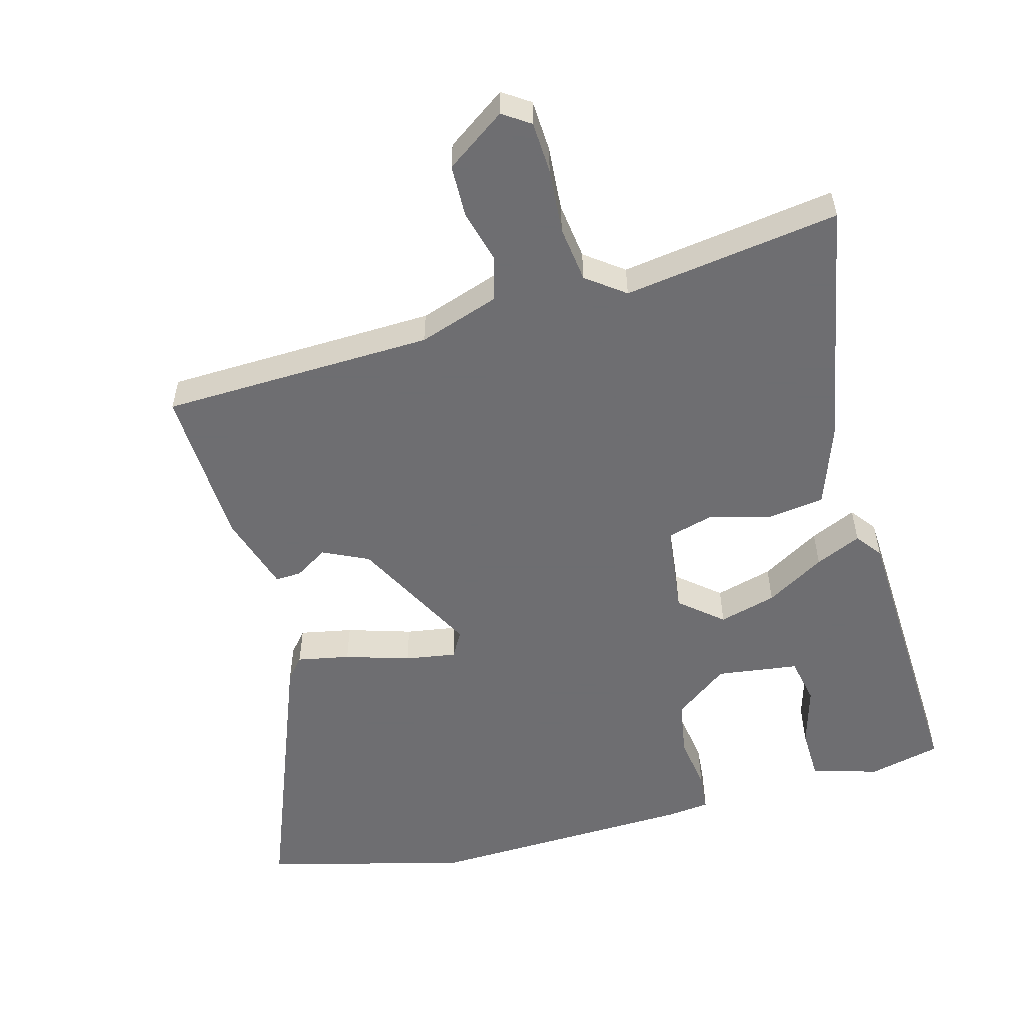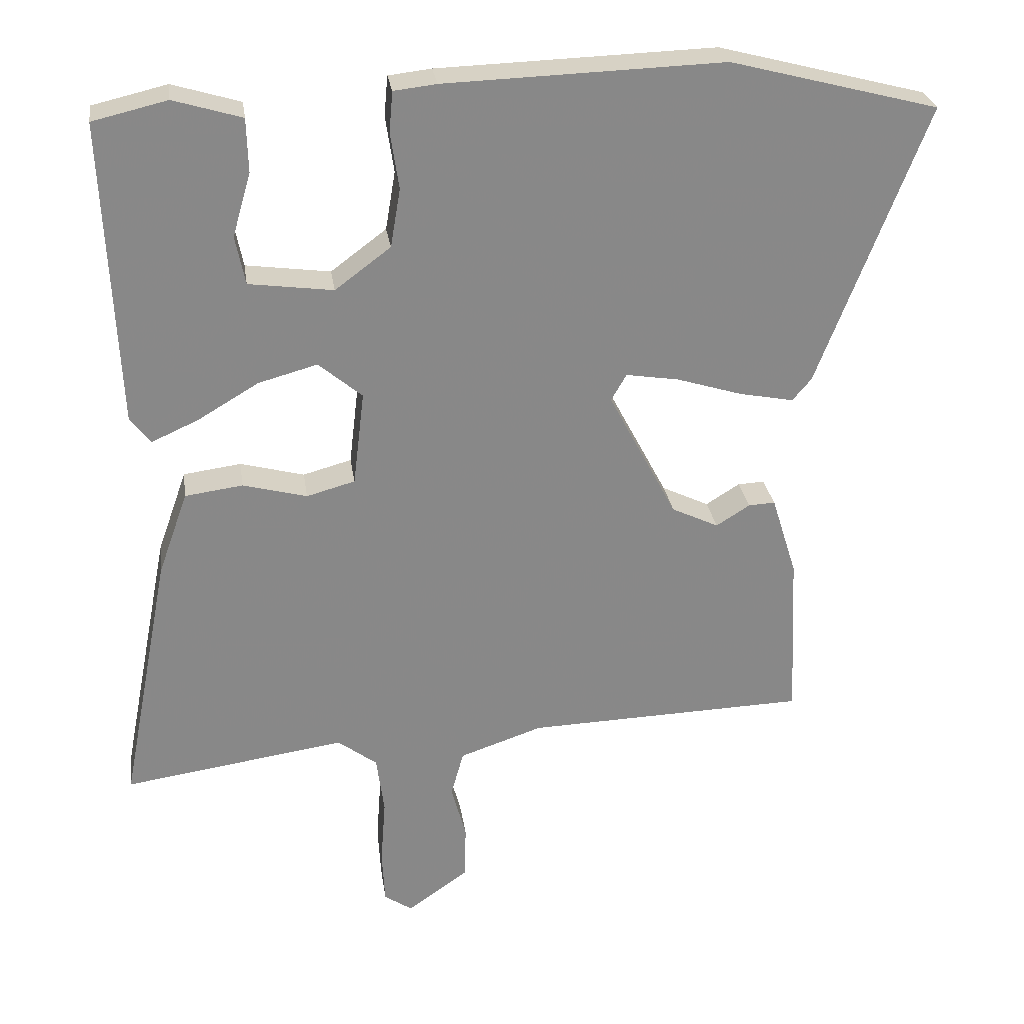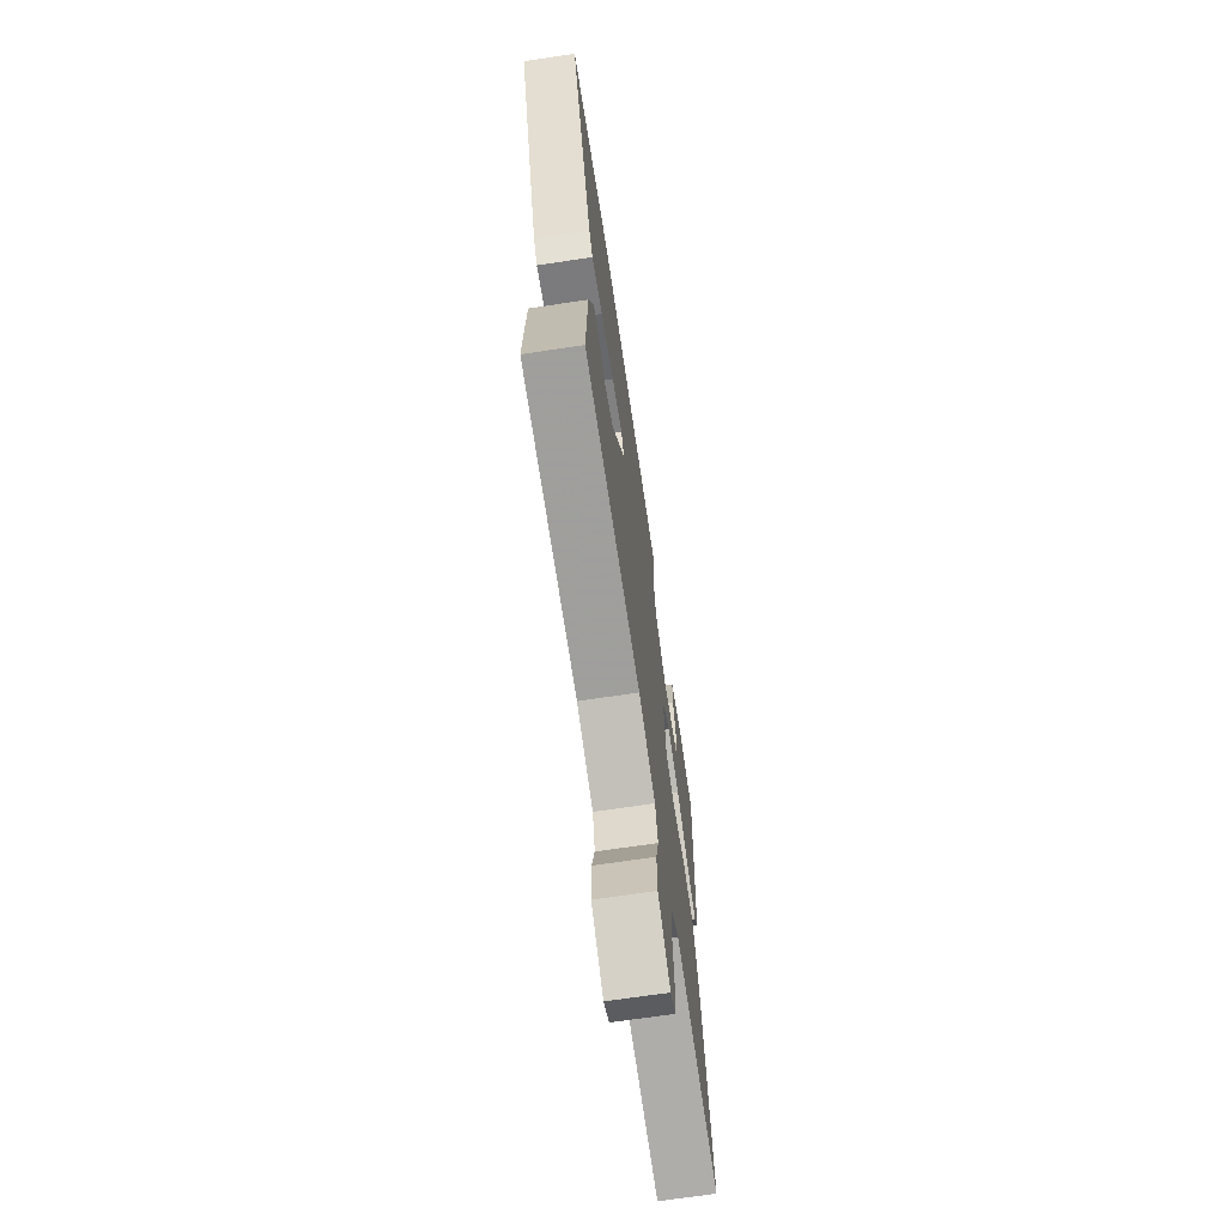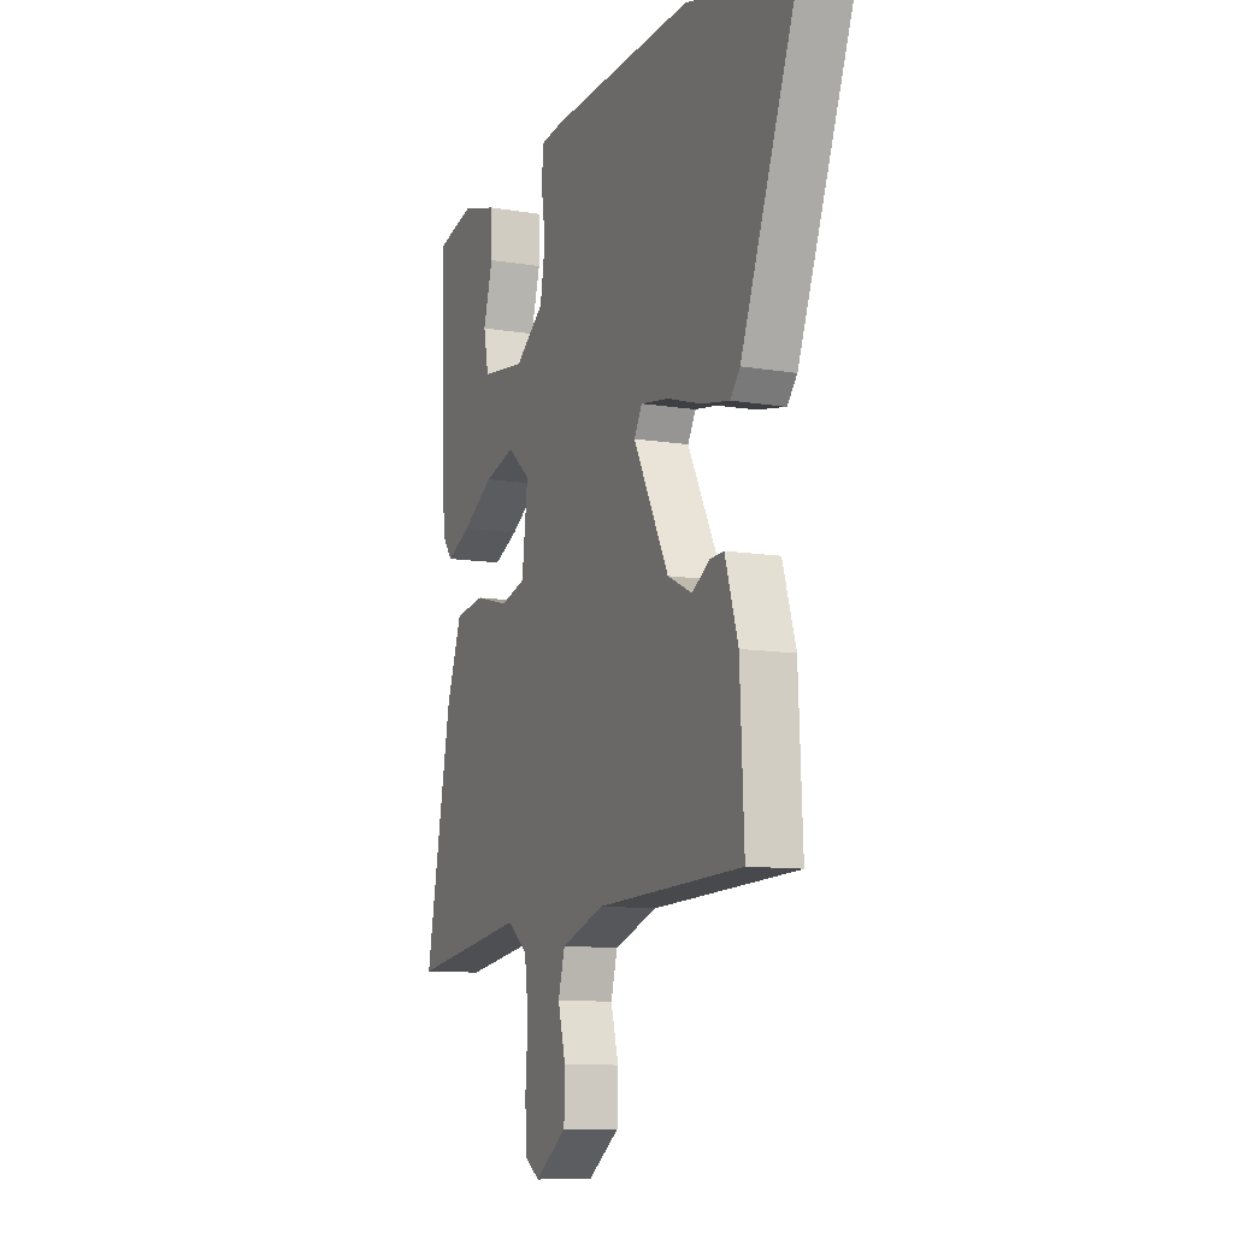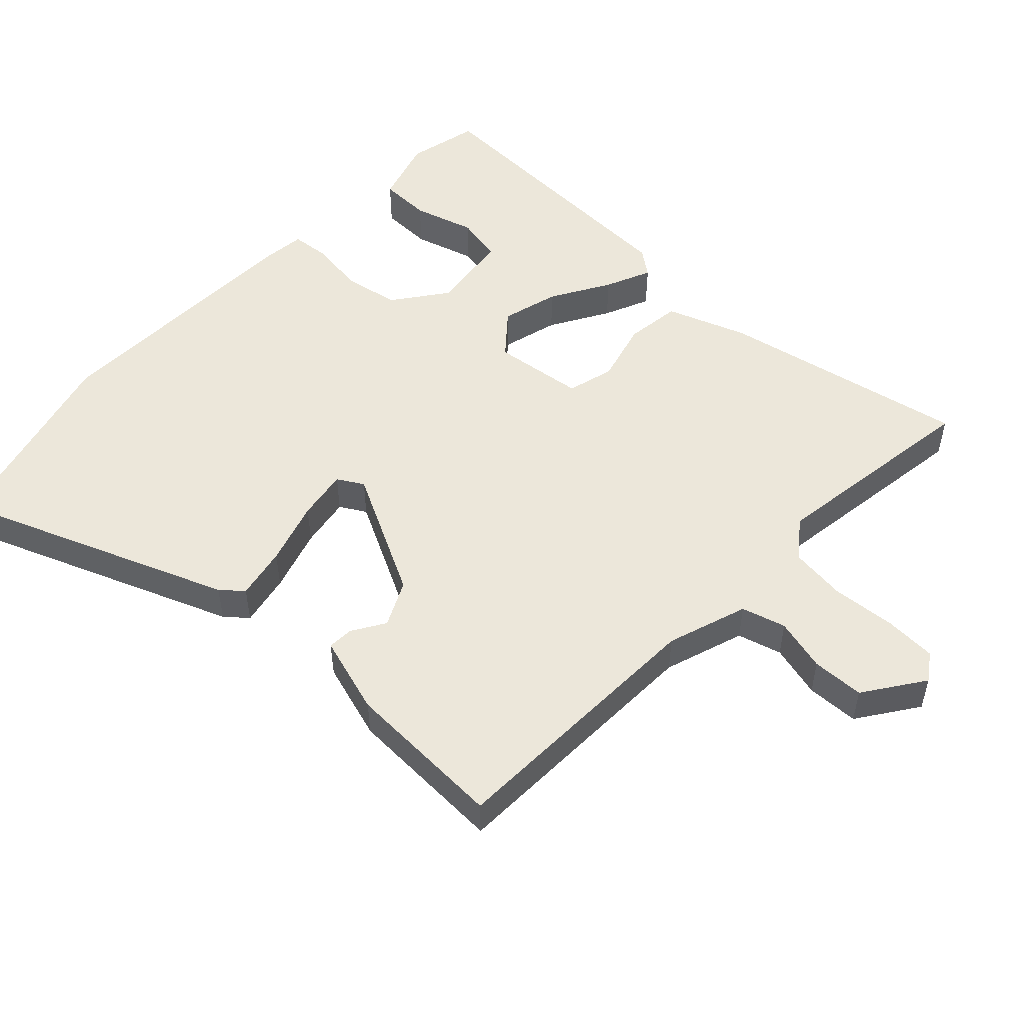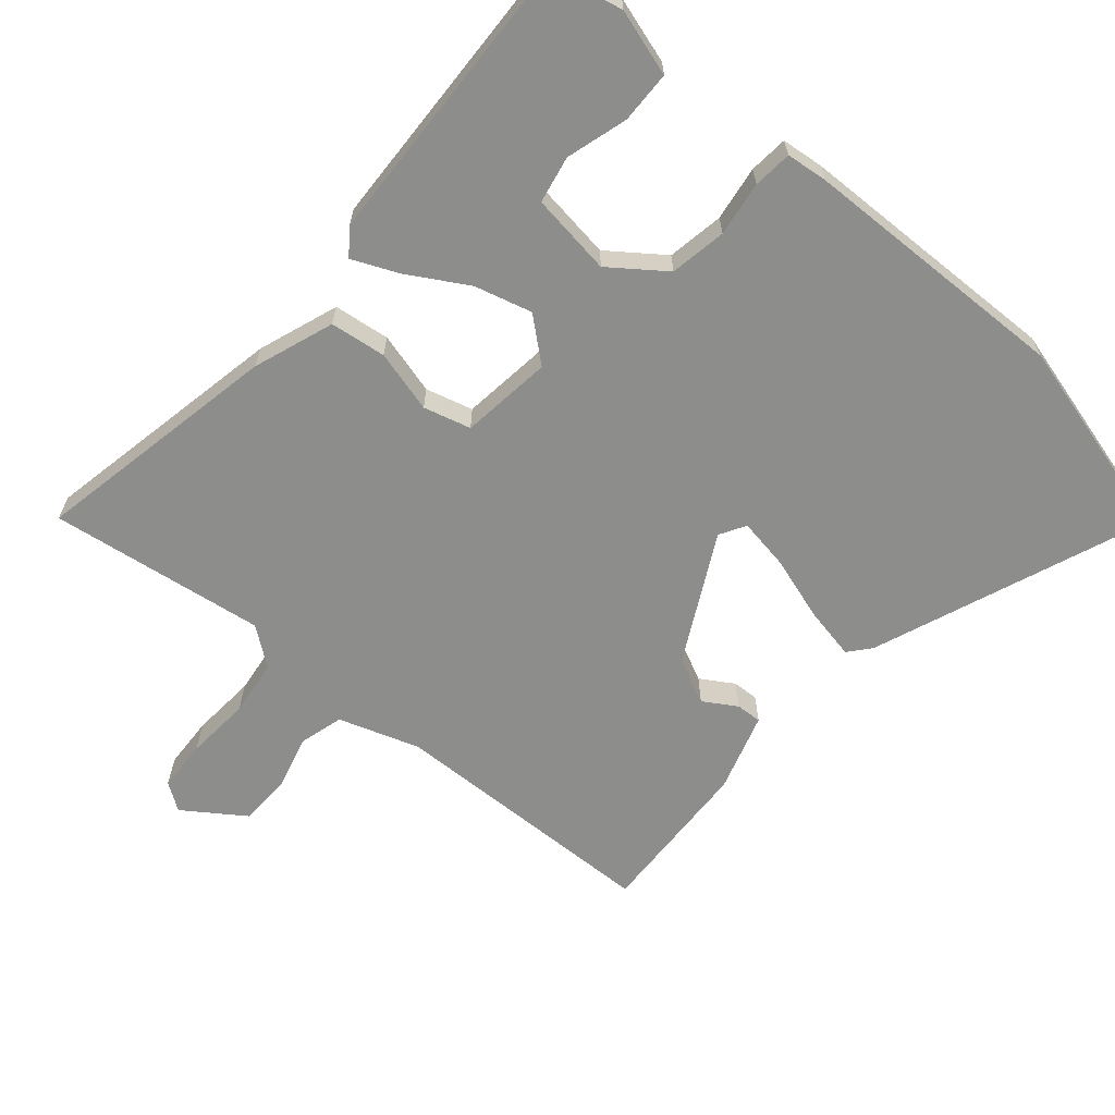
<metadata>
{"format":"obj","ext":"obj","renderer":"f3d","projection":"perspective","resolution":1024,"background":"white","views":[{"elev":-54.4,"azim":-164.8,"up":"+Y"},{"elev":27.5,"azim":-8.2,"up":"+Z"},{"elev":-69.3,"azim":98.5,"up":"+Z"},{"elev":-10.4,"azim":67.2,"up":"+Z"},{"elev":51.7,"azim":133.1,"up":"+Y"},{"elev":-64.4,"azim":-40.8,"up":"+Y"}]}
</metadata>
<code>
v 0.5 0.07 -0.489
v 0.101 0.07 -0.502
v -0.017 0.07 -0.542
v -0.035 0.07 -0.607
v -0.014 0.07 -0.685
v -0.016 0.07 -0.762
v -0.103 0.07 -0.823
v -0.143 0.07 -0.796
v -0.147 0.07 -0.72
v -0.14 0.07 -0.625
v -0.151 0.07 -0.542
v -0.207 0.07 -0.5
v -0.523 0.07 -0.546
v -0.453 0.07 -0.182
v -0.411 0.07 -0.064
v -0.329 0.07 -0.053
v -0.238 0.07 -0.077
v -0.169 0.07 -0.058
v -0.153 0.07 0.076
v -0.215 0.07 0.128
v -0.299 0.07 0.105
v -0.385 0.07 0.054
v -0.452 0.07 0.024
v -0.481 0.07 0.062
v -0.5 0.07 0.493
v -0.394 0.07 0.518
v -0.297 0.07 0.489
v -0.295 0.07 0.413
v -0.321 0.07 0.323
v -0.307 0.07 0.254
v -0.187 0.07 0.238
v -0.108 0.07 0.297
v -0.094 0.07 0.38
v -0.106 0.07 0.46
v -0.101 0.07 0.517
v -0.04 0.07 0.524
v 0.356 0.07 0.537
v 0.652 0.07 0.46
v 0.498 0.07 0.06
v 0.471 0.07 0.028
v 0.394 0.07 0.043
v 0.3 0.07 0.072
v 0.225 0.07 0.084
v 0.203 0.07 0.046
v 0.3 0.07 -0.138
v 0.367 0.07 -0.17
v 0.415 0.07 -0.14
v 0.453 0.07 -0.138
v 0.489 0.07 -0.253
v 0.5 0 -0.489
v 0.101 0 -0.502
v -0.017 0 -0.542
v -0.035 0 -0.607
v -0.014 0 -0.685
v -0.016 0 -0.762
v -0.103 0 -0.823
v -0.143 0 -0.796
v -0.147 0 -0.72
v -0.14 0 -0.625
v -0.151 0 -0.542
v -0.207 0 -0.5
v -0.523 0 -0.546
v -0.453 0 -0.182
v -0.411 0 -0.064
v -0.329 0 -0.053
v -0.238 0 -0.077
v -0.169 0 -0.058
v -0.153 0 0.076
v -0.215 0 0.128
v -0.299 0 0.105
v -0.385 0 0.054
v -0.452 0 0.024
v -0.481 0 0.062
v -0.5 0 0.493
v -0.394 0 0.518
v -0.297 0 0.489
v -0.295 0 0.413
v -0.321 0 0.323
v -0.307 0 0.254
v -0.187 0 0.238
v -0.108 0 0.297
v -0.094 0 0.38
v -0.106 0 0.46
v -0.101 0 0.517
v -0.04 0 0.524
v 0.356 0 0.537
v 0.652 0 0.46
v 0.498 0 0.06
v 0.471 0 0.028
v 0.394 0 0.043
v 0.3 0 0.072
v 0.225 0 0.084
v 0.203 0 0.046
v 0.3 0 -0.138
v 0.367 0 -0.17
v 0.415 0 -0.14
v 0.453 0 -0.138
v 0.489 0 -0.253
f 49 1 2
f 48 49 2
f 47 48 2
f 46 47 2
f 45 46 2 3
f 44 45 3
f 40 41 42
f 39 40 42
f 38 39 42
f 37 38 42
f 36 37 42
f 35 36 42
f 34 35 42
f 33 34 42
f 32 33 42 43
f 31 32 43 44
f 27 28 29
f 26 27 29
f 25 26 29
f 24 25 29
f 23 24 29
f 23 29 30
f 22 23 30
f 21 22 30
f 20 21 30 31
f 15 16 17
f 14 15 17
f 13 14 17
f 12 13 17
f 11 12 17 18
f 10 11 18 19
f 8 9 10
f 7 8 10
f 6 7 10
f 5 6 10
f 4 5 10
f 3 4 10 19
f 19 20 31 44
f 3 19 44
f 51 50 98
f 51 98 97
f 51 97 96
f 51 96 95
f 52 51 95 94
f 52 94 93
f 91 90 89
f 91 89 88
f 91 88 87
f 91 87 86
f 91 86 85
f 91 85 84
f 91 84 83
f 91 83 82
f 92 91 82 81
f 93 92 81 80
f 78 77 76
f 78 76 75
f 78 75 74
f 78 74 73
f 78 73 72
f 79 78 72
f 79 72 71
f 79 71 70
f 80 79 70 69
f 66 65 64
f 66 64 63
f 66 63 62
f 66 62 61
f 67 66 61 60
f 68 67 60 59
f 59 58 57
f 59 57 56
f 59 56 55
f 59 55 54
f 59 54 53
f 68 59 53 52
f 93 80 69 68
f 93 68 52
f 1 50 51 2
f 2 51 52 3
f 3 52 53 4
f 4 53 54 5
f 5 54 55 6
f 6 55 56 7
f 7 56 57 8
f 8 57 58 9
f 9 58 59 10
f 10 59 60 11
f 11 60 61 12
f 12 61 62 13
f 13 62 63 14
f 14 63 64 15
f 15 64 65 16
f 16 65 66 17
f 17 66 67 18
f 18 67 68 19
f 19 68 69 20
f 20 69 70 21
f 21 70 71 22
f 22 71 72 23
f 23 72 73 24
f 24 73 74 25
f 25 74 75 26
f 26 75 76 27
f 27 76 77 28
f 28 77 78 29
f 29 78 79 30
f 30 79 80 31
f 31 80 81 32
f 32 81 82 33
f 33 82 83 34
f 34 83 84 35
f 35 84 85 36
f 36 85 86 37
f 37 86 87 38
f 38 87 88 39
f 39 88 89 40
f 40 89 90 41
f 41 90 91 42
f 42 91 92 43
f 43 92 93 44
f 44 93 94 45
f 45 94 95 46
f 46 95 96 47
f 47 96 97 48
f 48 97 98 49
f 49 98 50 1

</code>
